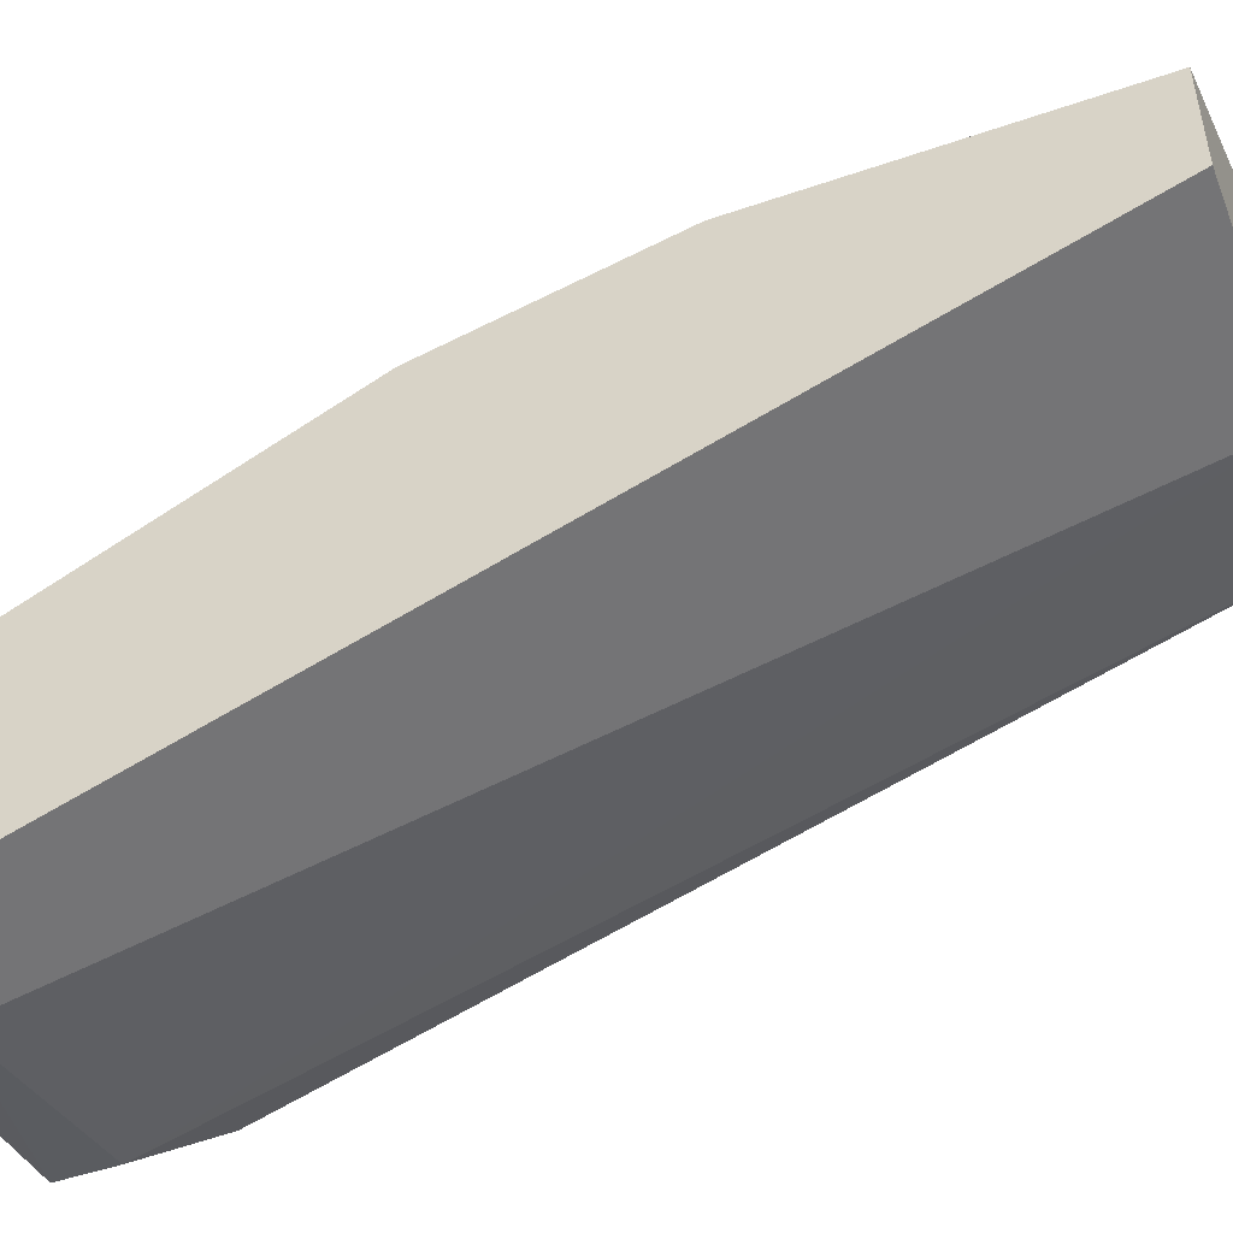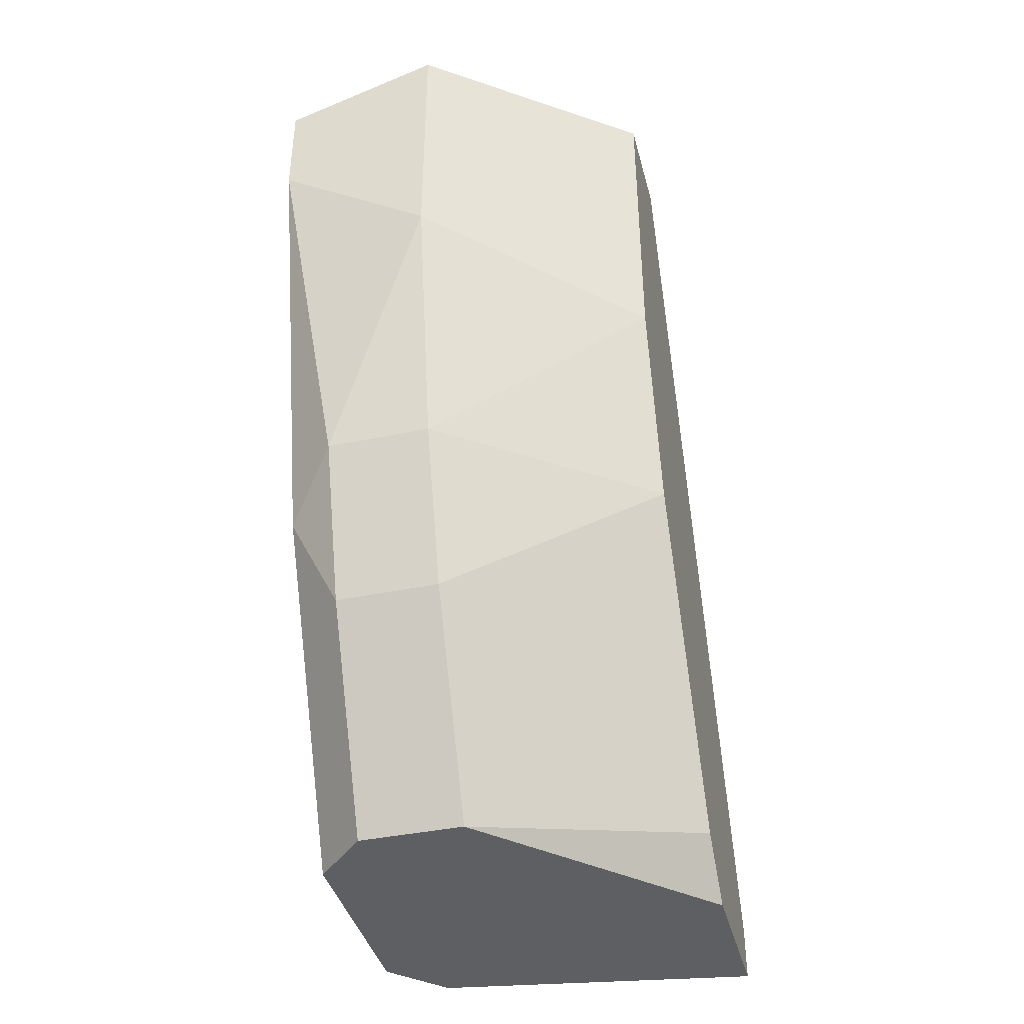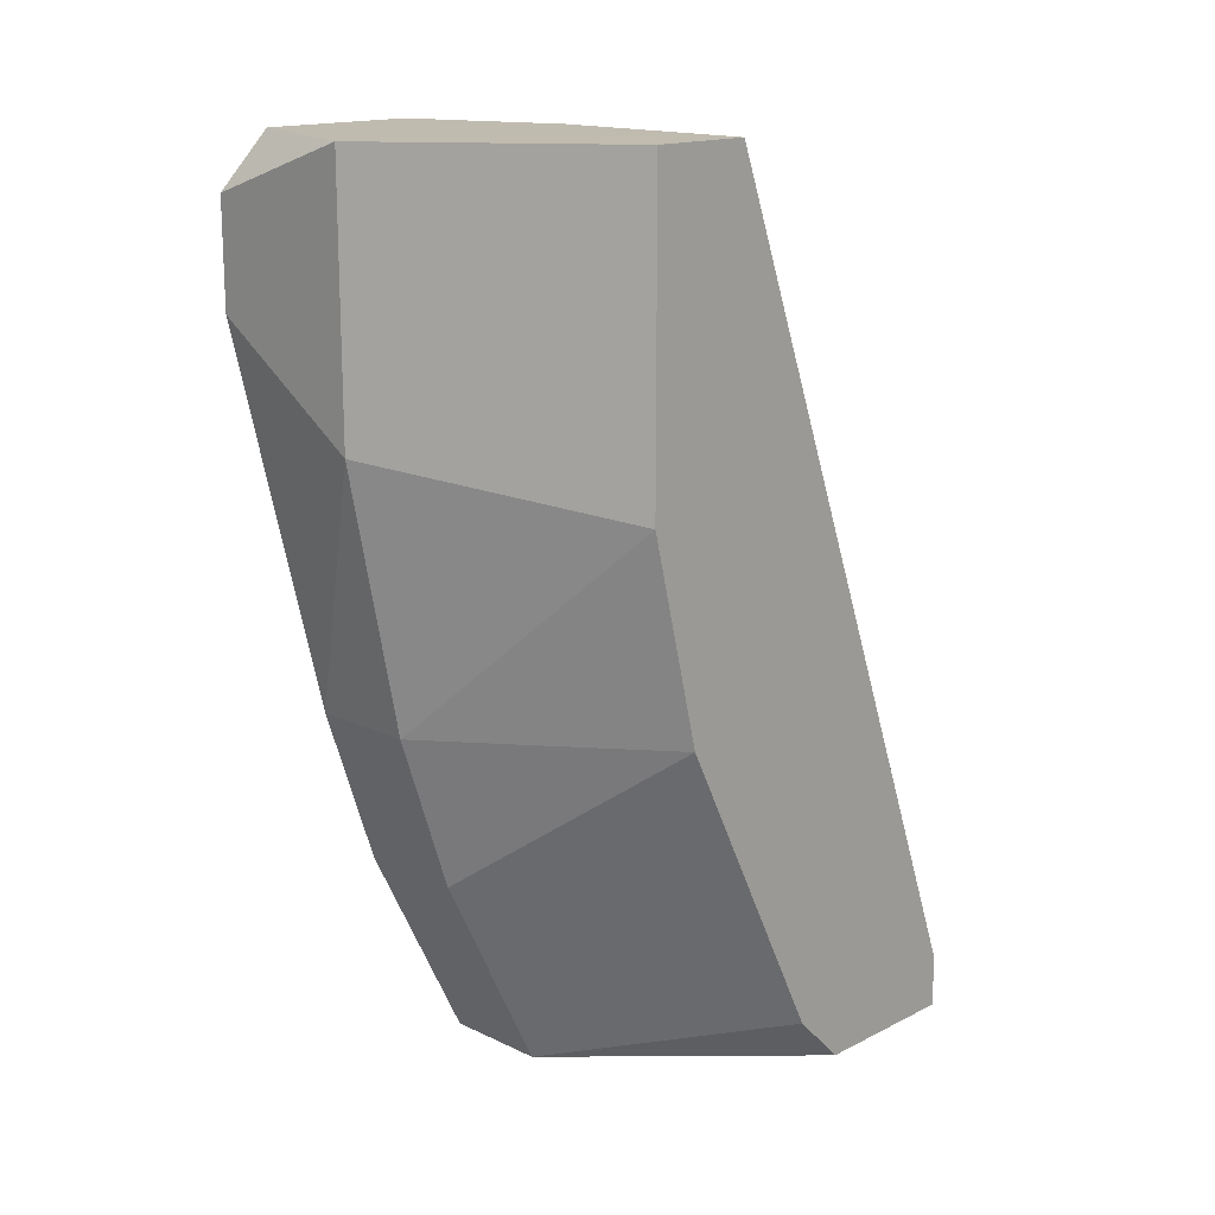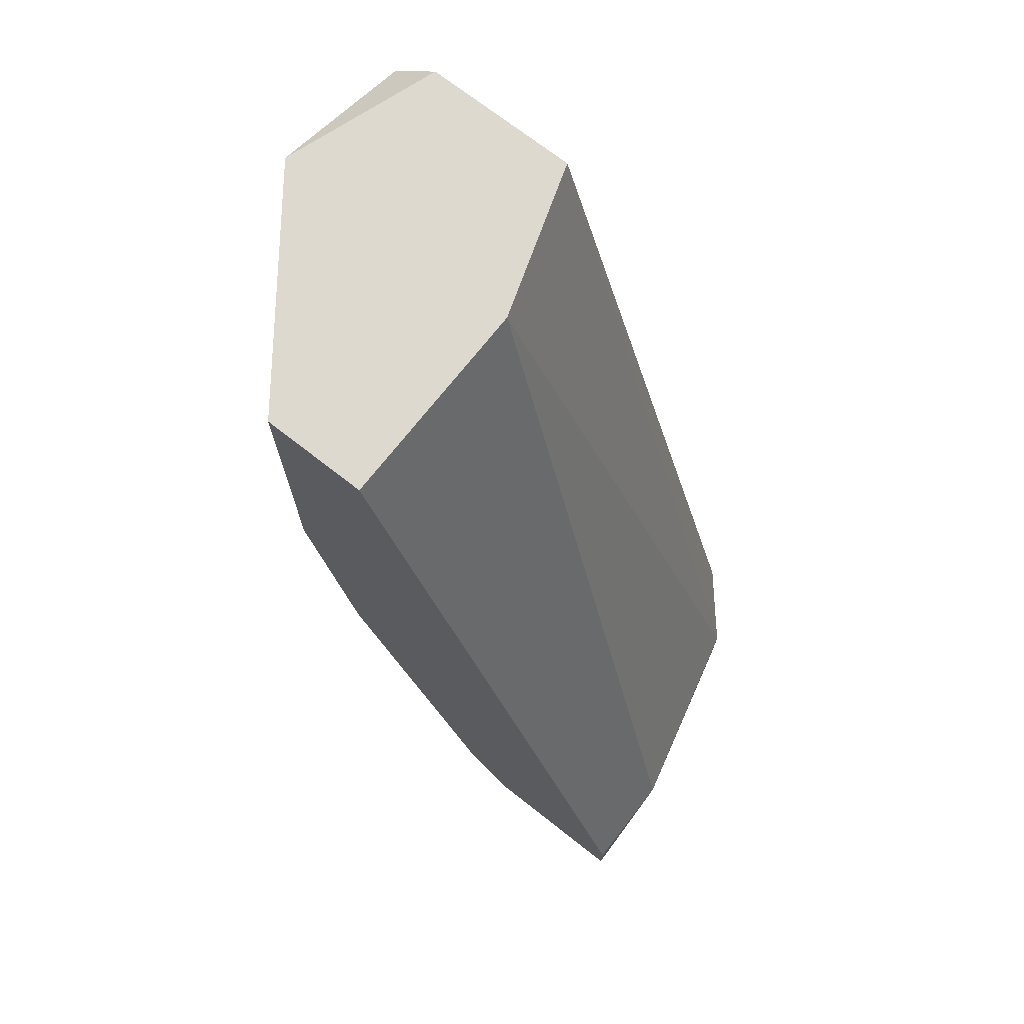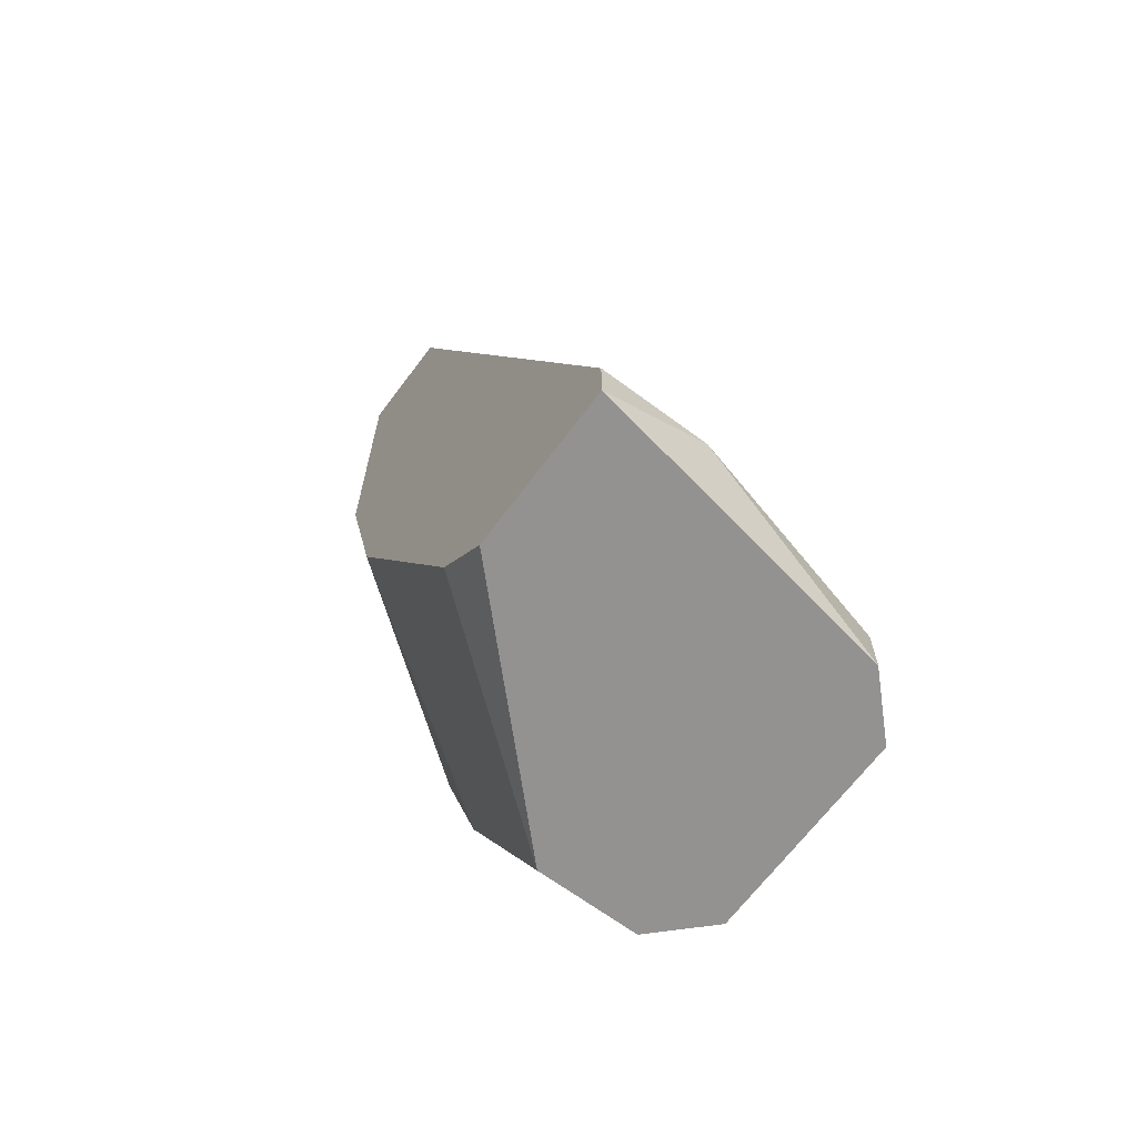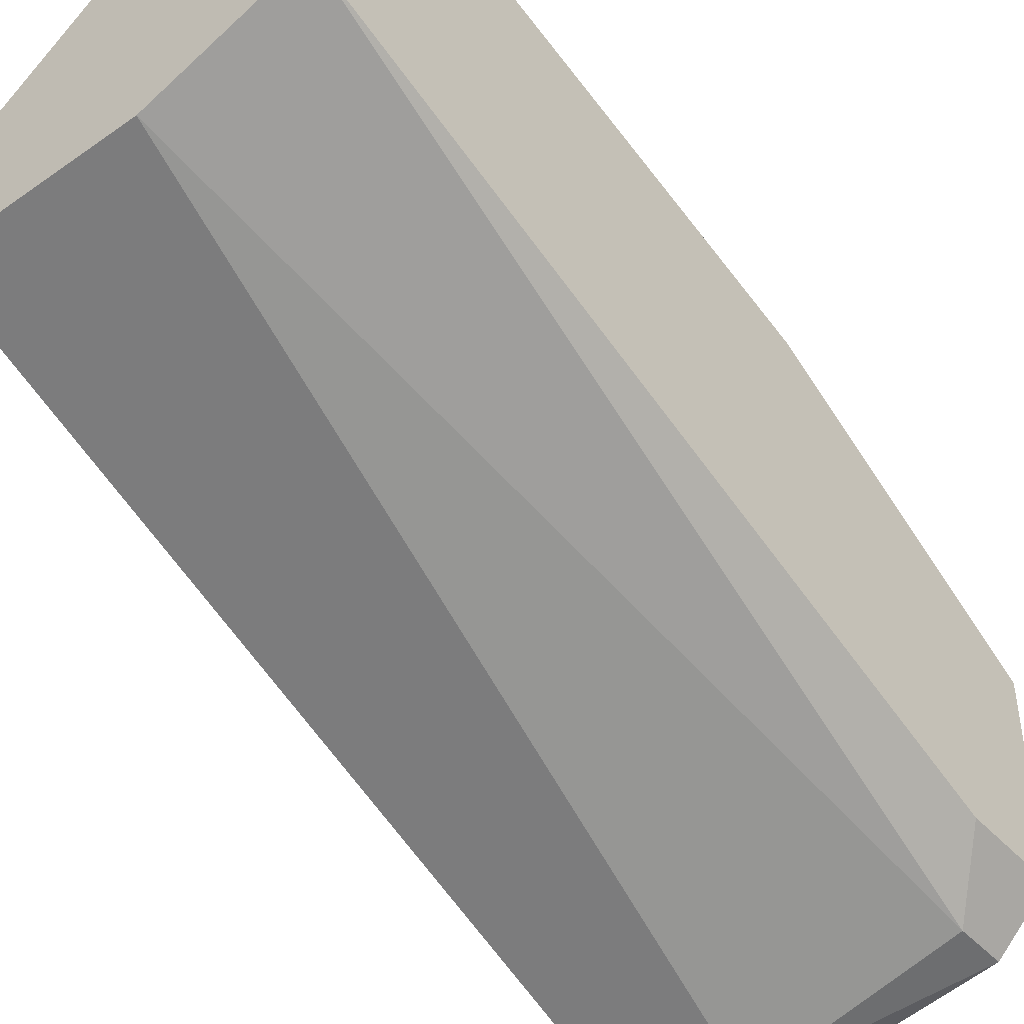
<metadata>
{"format":"obj","ext":"obj","renderer":"f3d","projection":"perspective","resolution":1024,"background":"white","views":[{"elev":-48.0,"azim":111.2,"up":"+Z"},{"elev":-40.2,"azim":14.4,"up":"+Y"},{"elev":16.0,"azim":44.3,"up":"+Y"},{"elev":71.6,"azim":128.1,"up":"+Y"},{"elev":-66.4,"azim":143.3,"up":"+Y"},{"elev":-44.9,"azim":-141.0,"up":"+Z"}]}
</metadata>
<code>
v -0.005071 -0.01143 0.015
v -0.008642 -0.01071 0.01643
v -0.008642 -0.000716 0.02286
v -0.008642 -0.002144 0.02286
v -0.008642 -1e-06 0.02
v -0.008642 -1e-06 0.02214
v -0.008642 -0.01214 0.01929
v -0.008642 -0.01214 0.01643
v -0.008642 -0.007857 0.02143
v -0.006499 -0.009285 0.02143
v -0.006499 -0.007141 0.02214
v -0.006499 -1e-06 0.01929
v -0.006499 -1e-06 0.02286
v -0.006499 -0.01214 0.02
v -0.006499 -0.003572 0.02286
v -0.003642 -0.01143 0.015
v -0.003642 -0.01143 0.01786
v -0.003642 -0.004287 0.02071
v -0.003642 -0.007141 0.02
v -0.003642 -1e-06 0.02071
v -0.003642 -1e-06 0.01929
v -0.003642 -0.01214 0.015
v -0.003642 -0.01214 0.01714
v -0.007927 -0.009285 0.02143
v -0.007927 -0.01143 0.01571
v -0.007927 -0.007141 0.02214
v -0.007927 -0.01214 0.02
v -0.007927 -0.01214 0.01571
f 21 1 12
f 12 1 25
f 1 21 16
f 22 1 16
f 1 22 28
f 25 1 28
f 5 2 4
f 4 2 8
f 2 5 25
f 8 2 25
f 6 4 3
f 4 13 3
f 13 6 3
f 5 4 6
f 4 8 9
f 4 9 26
f 13 4 15
f 15 4 26
f 13 5 6
f 5 21 12
f 5 12 25
f 13 20 5
f 5 20 21
f 9 8 7
f 8 27 7
f 27 9 7
f 22 27 8
f 22 8 28
f 8 25 28
f 26 9 24
f 9 27 24
f 19 11 10
f 11 26 10
f 14 17 10
f 27 14 10
f 17 19 10
f 10 26 24
f 27 10 24
f 15 11 18
f 11 15 26
f 11 19 18
f 20 13 15
f 17 14 23
f 14 22 23
f 27 22 14
f 20 15 18
f 21 22 16
f 22 19 17
f 22 17 23
f 19 20 18
f 22 20 19
f 20 22 21

</code>
